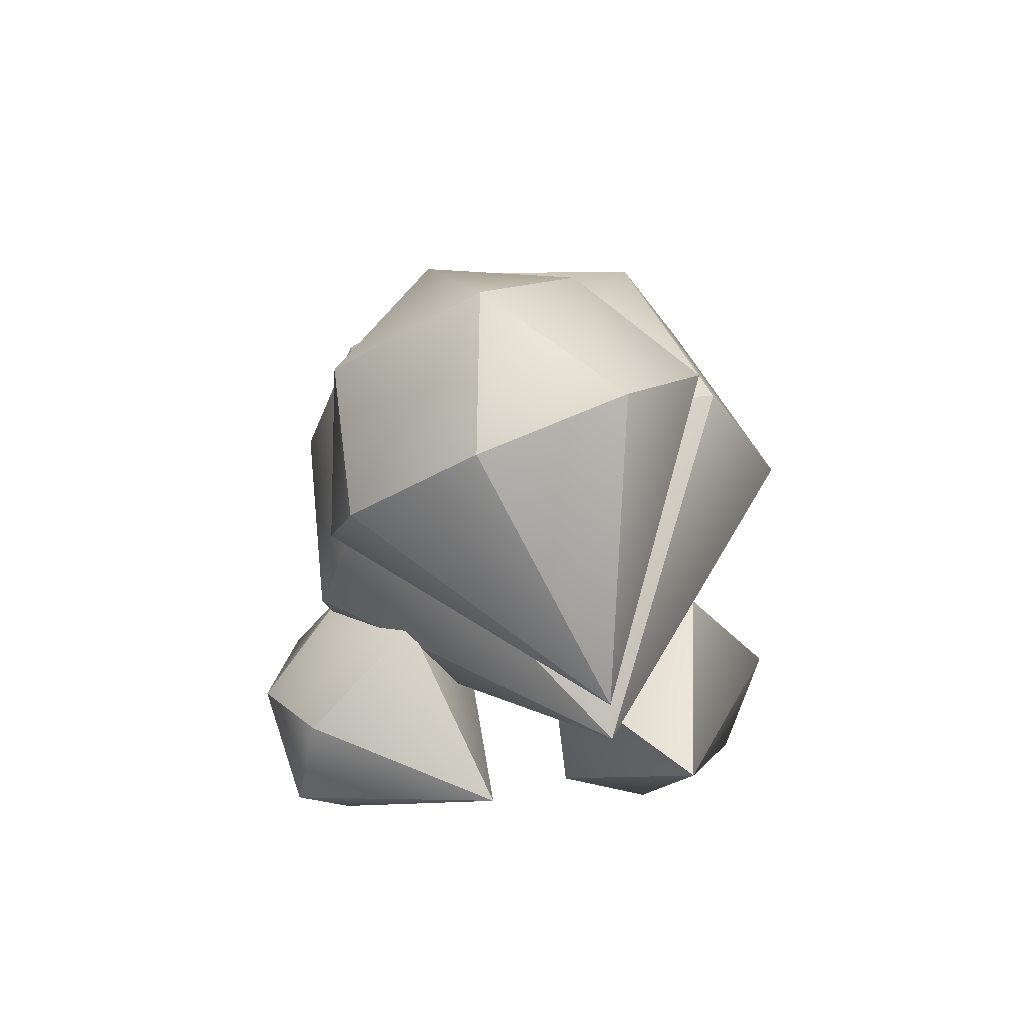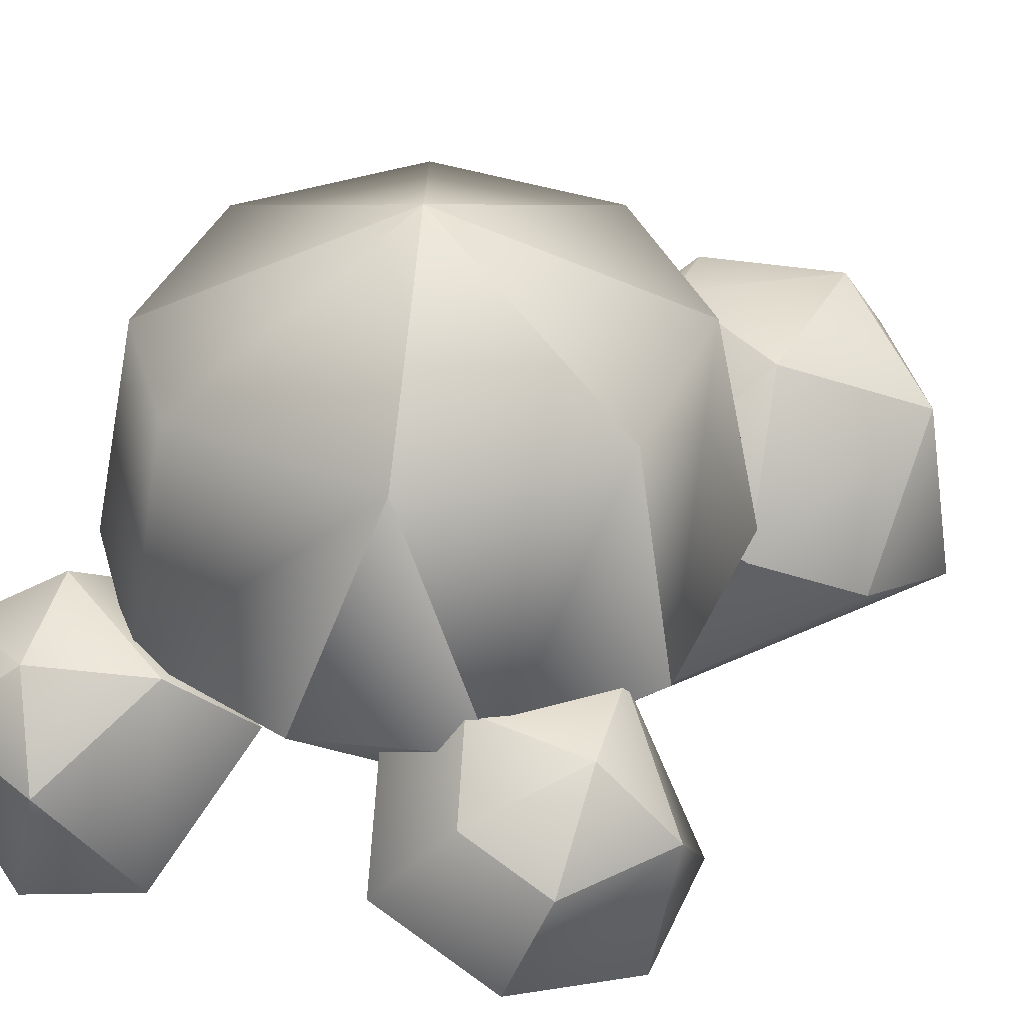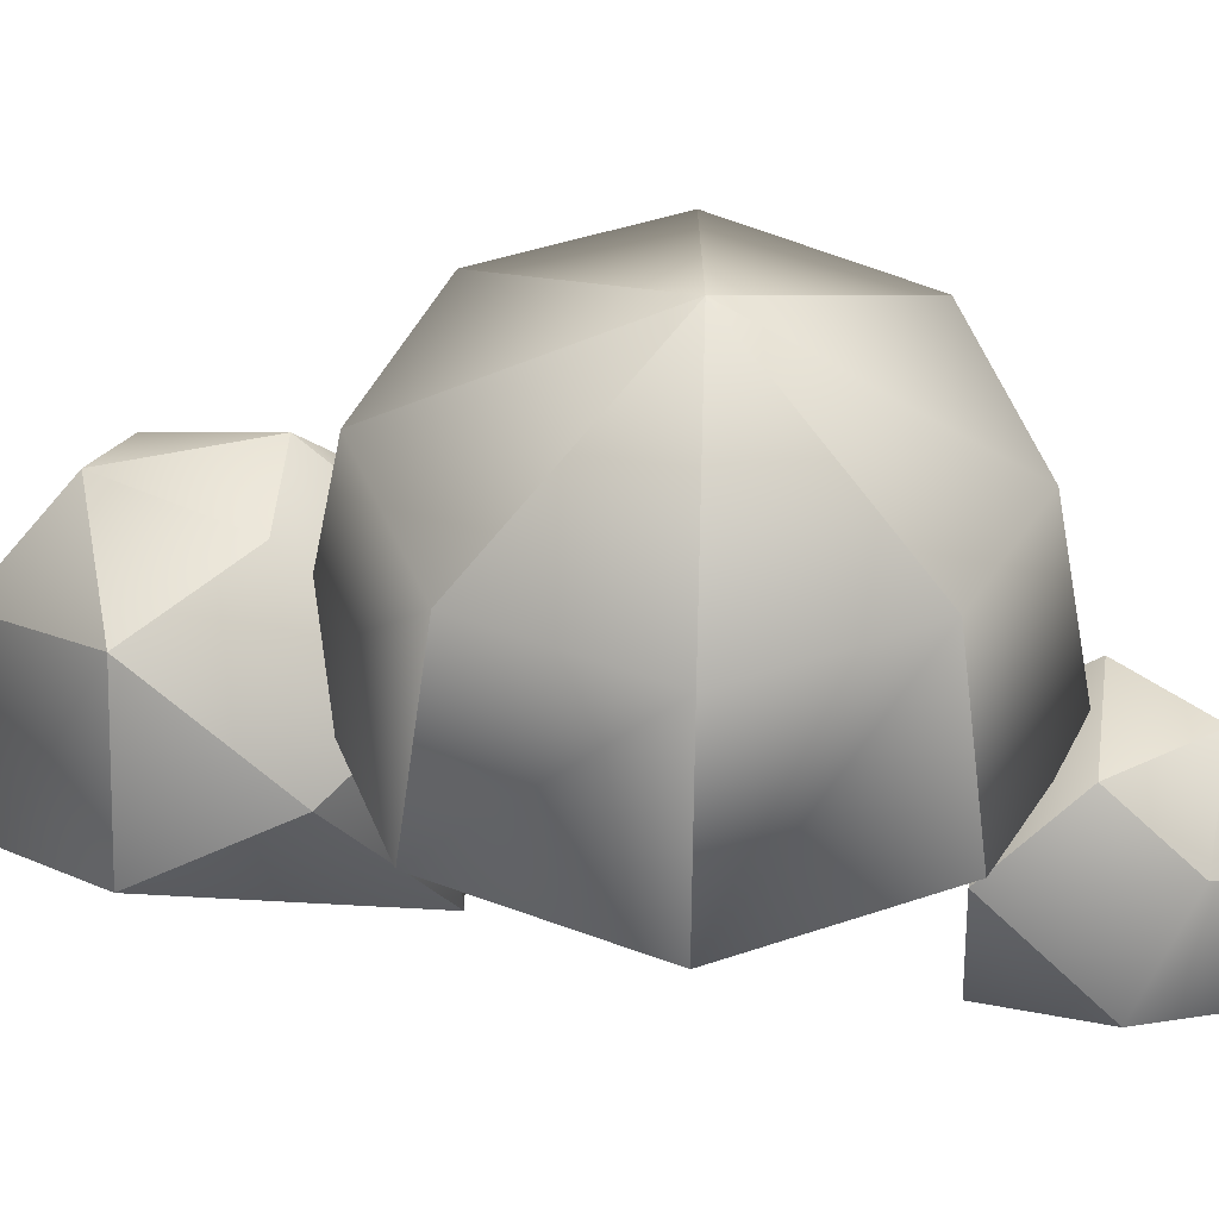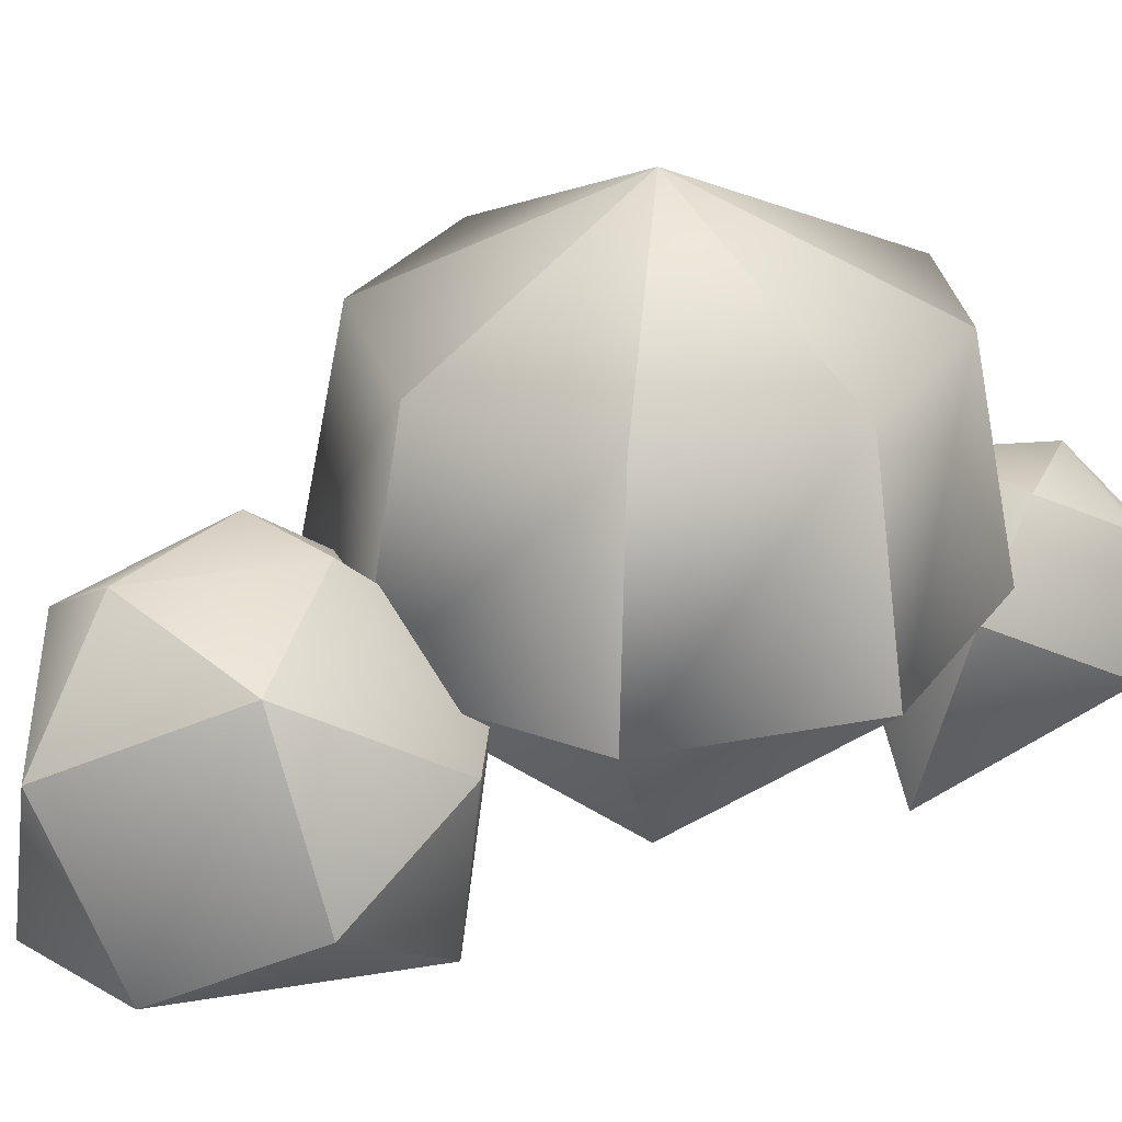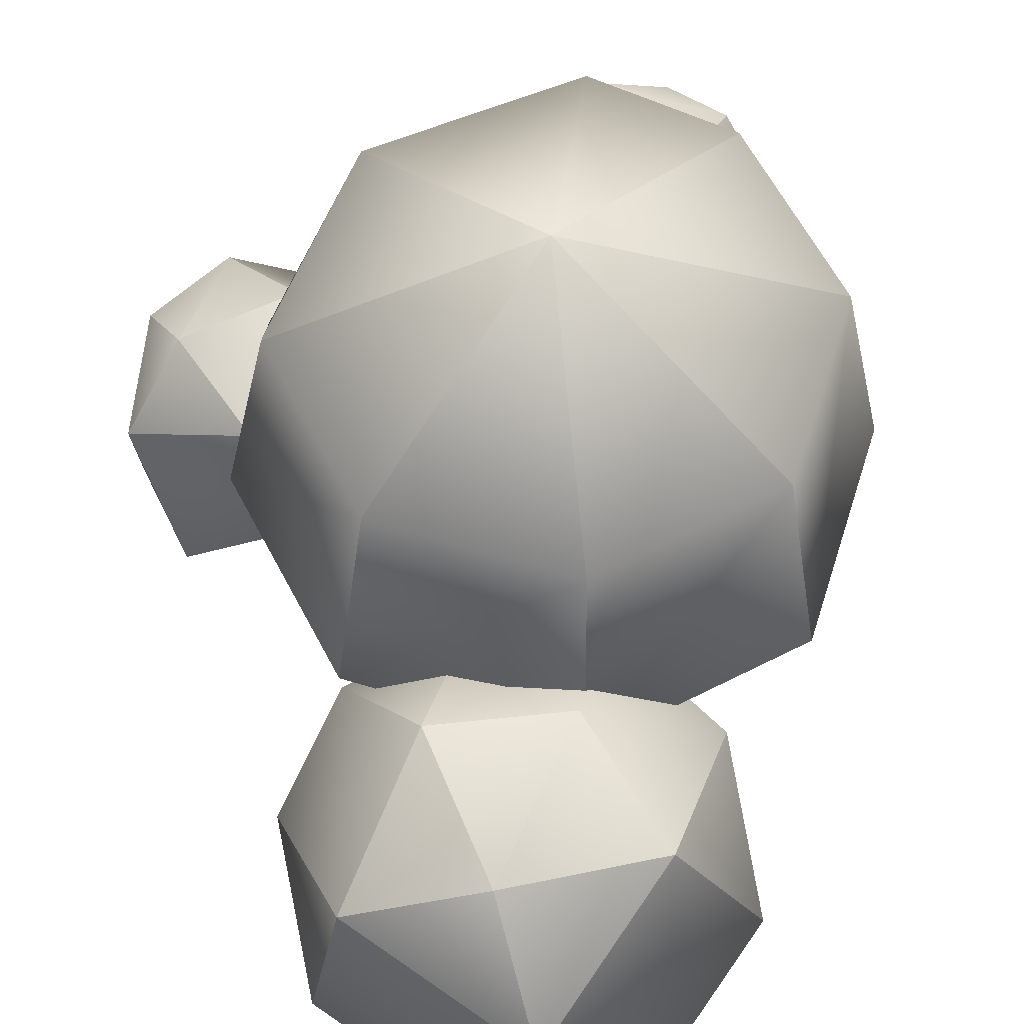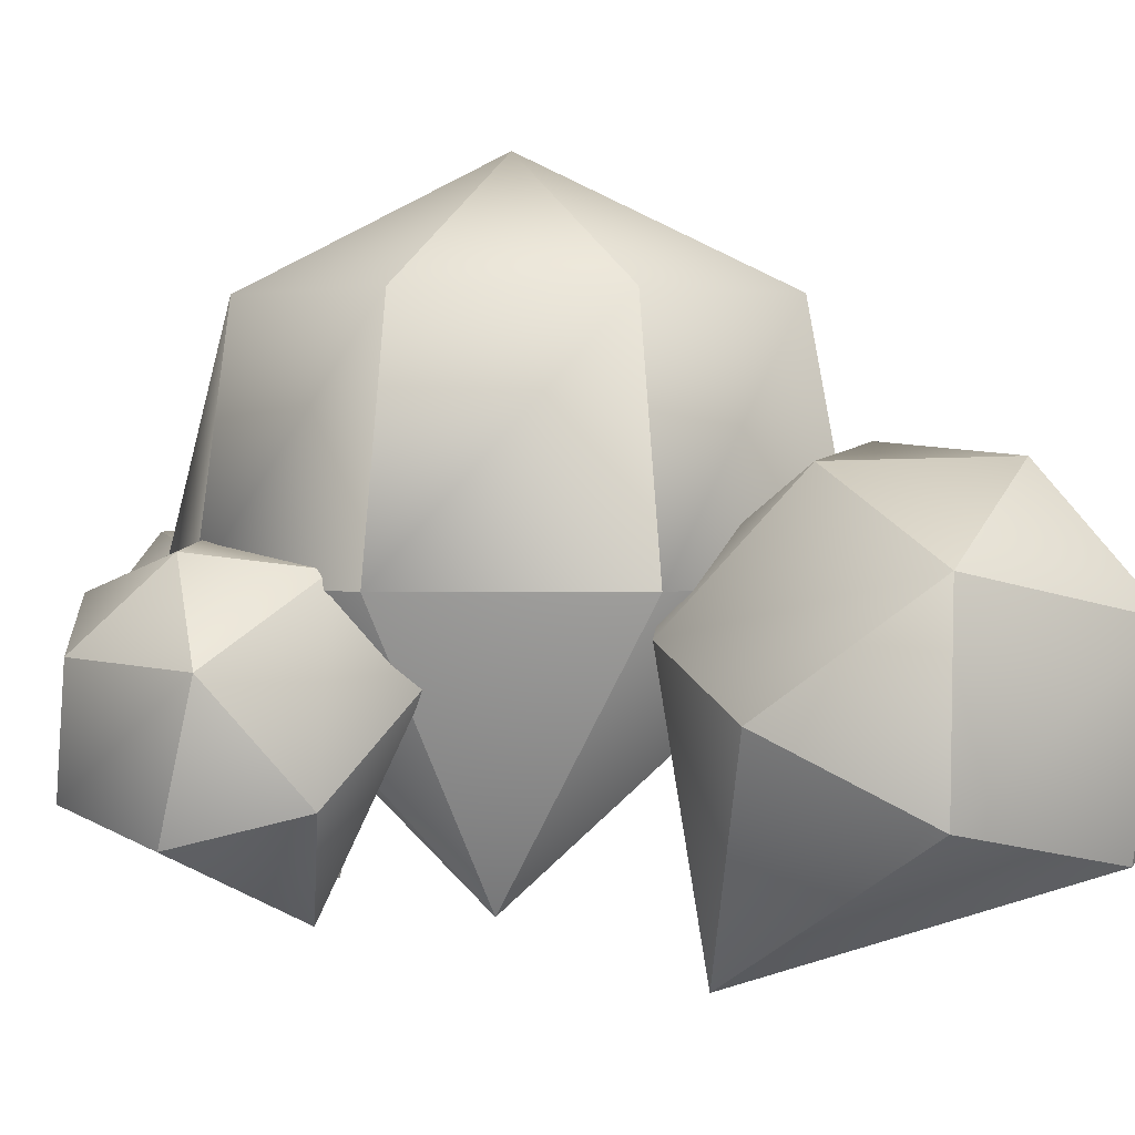
<metadata>
{"format":"obj","ext":"obj","renderer":"f3d","projection":"perspective","resolution":1024,"background":"white","views":[{"elev":58.3,"azim":-17.3,"up":"+Z"},{"elev":38.9,"azim":-137.6,"up":"+Y"},{"elev":45.2,"azim":88.6,"up":"+Y"},{"elev":28.8,"azim":48.9,"up":"+Y"},{"elev":61.4,"azim":-7.5,"up":"+Y"},{"elev":2.4,"azim":-69.6,"up":"+Y"}]}
</metadata>
<code>
g default
v 0.05952 -0.4601 -0.4192
v 1.612 4.768 -5.5
v -1.562 4.768 -5.224
v -4.17 4.768 -3.393
v -5.129 4.768 -0.3551
v -3.706 4.768 3.551
v 0.06241 4.768 5.306
v 3.968 4.768 3.883
v 5.724 4.768 0.1148
v 4.301 4.768 -3.791
v 1.412 9.006 -4.681
v -2.384 9.006 -3.671
v -4.303 9.006 -0.3193
v -3.096 9.006 2.992
v 0.09818 9.006 4.48
v 3.41 9.006 3.274
v 4.898 9.006 0.07907
v 3.691 9.006 -3.232
v 0.1813 11.23 -0.1957
v -0.4229 -1.336 3.186
v -1.455 4.712 2.835
v -3.674 4.102 3.401
v -4.968 3.068 5.096
v -4.748 1.721 7.871
v -2.431 1.095 9.82
v 0.6272 1.556 9.801
v 2.634 2.835 7.826
v 2.414 4.182 5.051
v 0.8523 4.785 3.373
v -2.537 6.567 5.383
v -4.16 5.144 7.762
v -1.362 4.388 10.12
v 1.06 5.932 7.731
v -0.1216 6.834 5.563
v -1.788 6.642 8.225
v 2.275 -0.319 -4.034
v 4.146 1.706 -7.548
v 1.783 1.261 -8.142
v -0.1227 1.809 -7.057
v -0.005165 3.397 -4.324
v 3.76 3.935 -3.67
v 5.304 2.864 -5.633
v 3.526 3.849 -8.054
v 1.181 3.728 -8.09
v 0.5906 5.045 -5.774
v 3.253 5.425 -5.312
v 4.344 4.667 -6.7
v 2.197 5.314 -7.212
v -2.639 -0.319 -2.218
v -5.642 1.706 -4.831
v -6.752 1.261 -2.662
v -6.123 1.809 -0.5609
v -3.433 3.397 -0.0613
v -1.95 3.935 -3.583
v -3.515 2.864 -5.528
v -6.274 3.849 -4.34
v -6.837 3.728 -2.064
v -4.713 5.045 -0.9677
v -3.664 5.425 -3.458
v -4.771 4.667 -4.834
v -5.752 5.314 -2.856
g polySurface129
f 1 3 2
f 1 4 3
f 1 5 4
f 1 6 5
f 1 7 6
f 1 8 7
f 1 9 8
f 1 10 9
f 1 2 10
f 2 3 12 11
f 3 4 12
f 4 5 13 12
f 5 6 14 13
f 6 7 15 14
f 7 8 16 15
f 8 9 17 16
f 9 10 18 17
f 10 2 11 18
f 11 12 19
f 12 13 19
f 13 14 19
f 14 15 19
f 15 16 19
f 16 17 19
f 17 18 19
f 18 11 19
f 20 21 29
f 20 22 21
f 20 23 22
f 20 24 23
f 20 25 24
f 20 26 25
f 20 27 26
f 20 28 27
f 20 29 28
f 29 21 30 34
f 21 22 30
f 22 23 31 30
f 23 24 31
f 24 25 32 31
f 25 26 32
f 26 27 33 32
f 27 28 33
f 28 29 34 33
f 34 30 35
f 30 31 35
f 31 32 35
f 32 33 35
f 33 34 35
f 36 37 42
f 36 38 37
f 36 39 38
f 36 40 39
f 36 41 40
f 36 42 41
f 42 37 43 47
f 37 38 44 43
f 38 39 44
f 39 40 45 44
f 40 41 46 45
f 41 42 47 46
f 47 43 48
f 43 44 48
f 44 45 48
f 45 46 48
f 46 47 48
f 49 50 55
f 49 51 50
f 49 52 51
f 49 53 52
f 49 54 53
f 49 55 54
f 55 50 56 60
f 50 51 57 56
f 51 52 57
f 52 53 58 57
f 53 54 59 58
f 54 55 60 59
f 60 56 61
f 56 57 61
f 57 58 61
f 58 59 61
f 59 60 61

</code>
